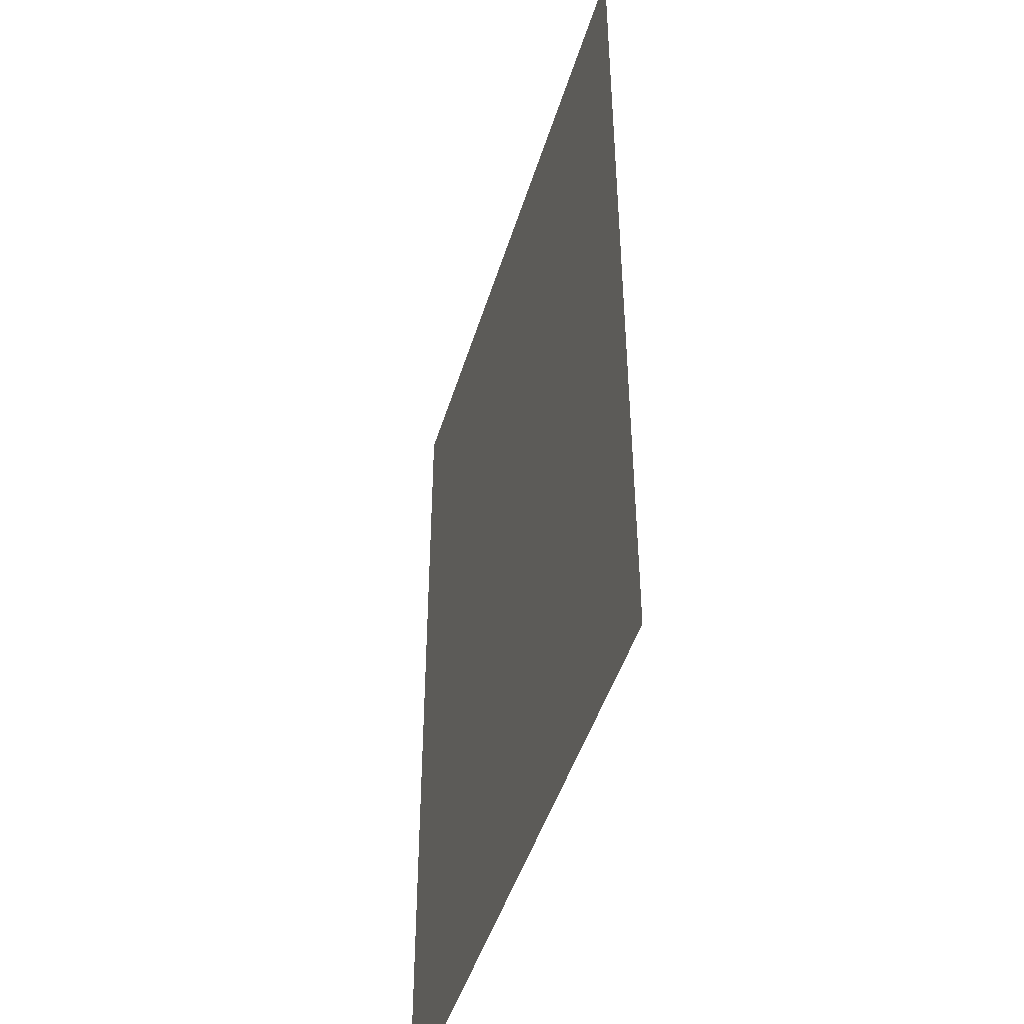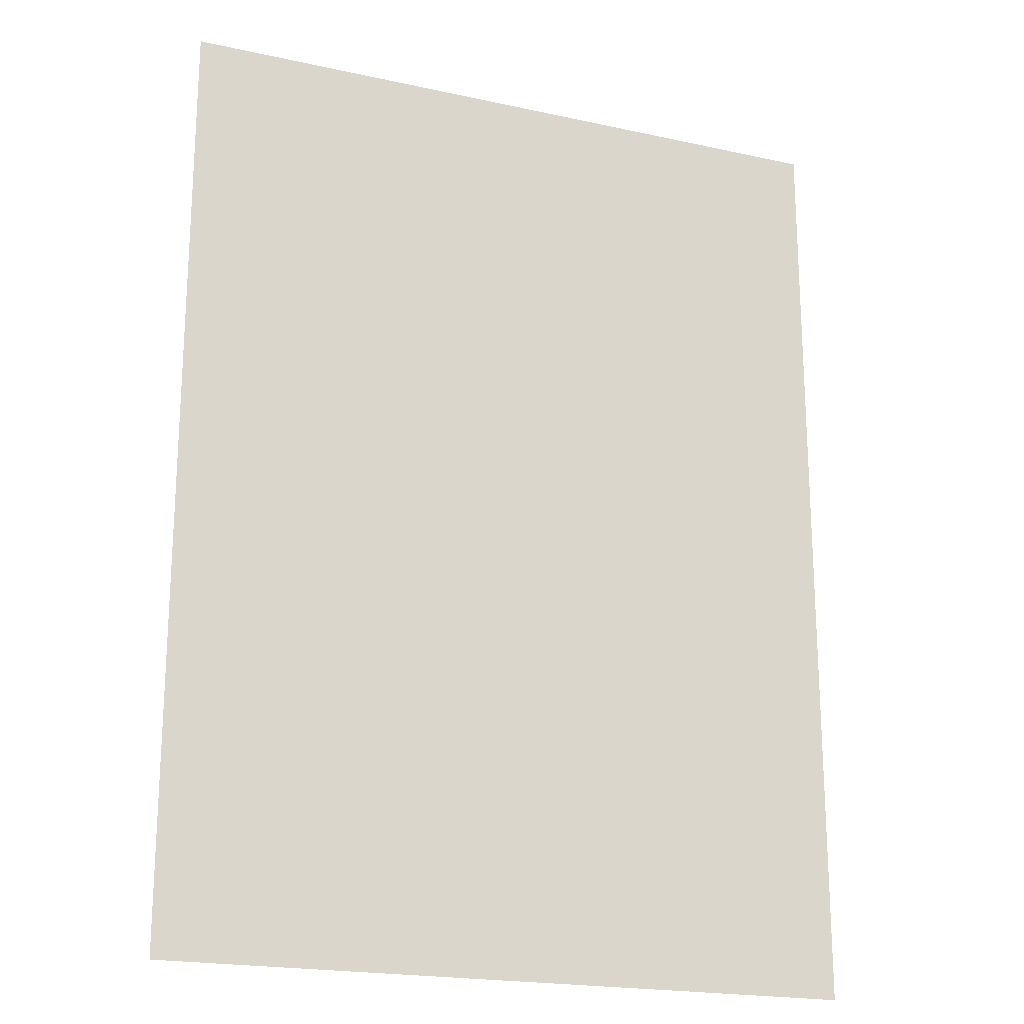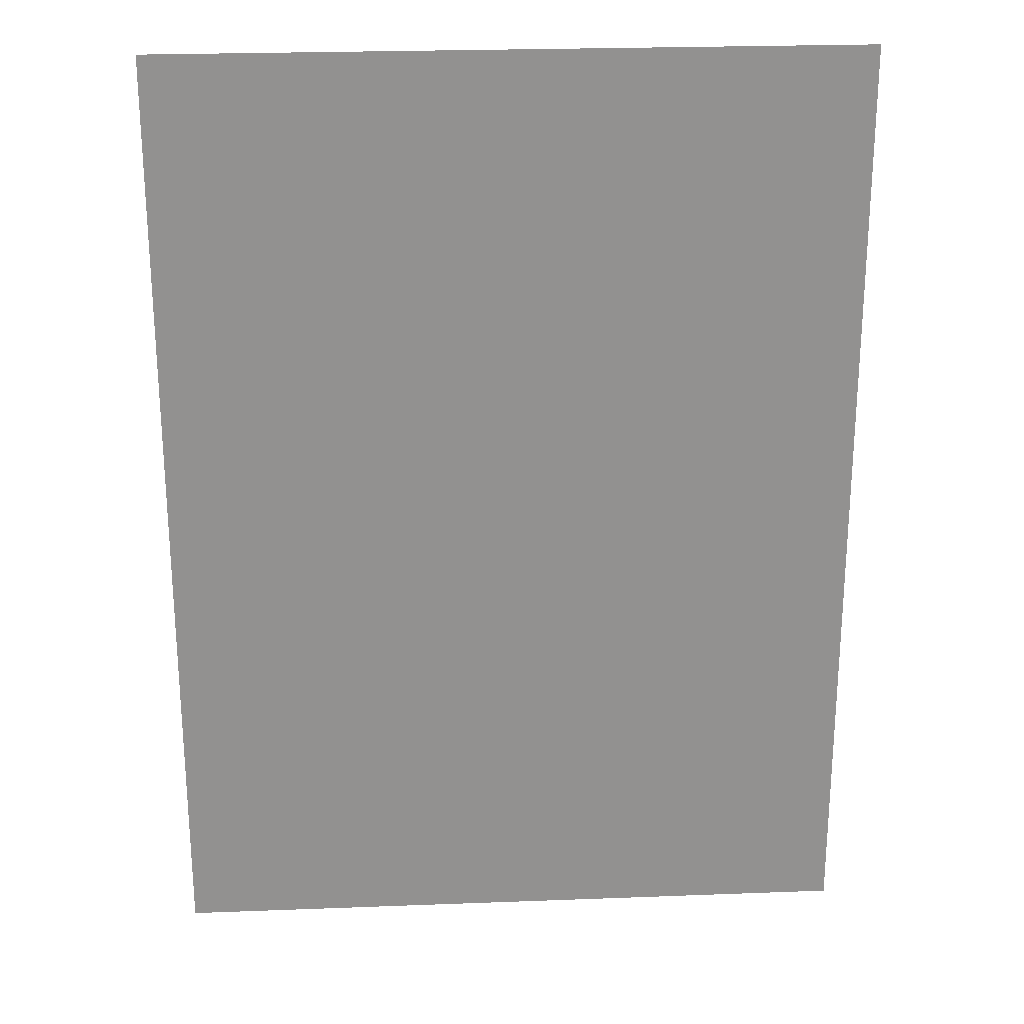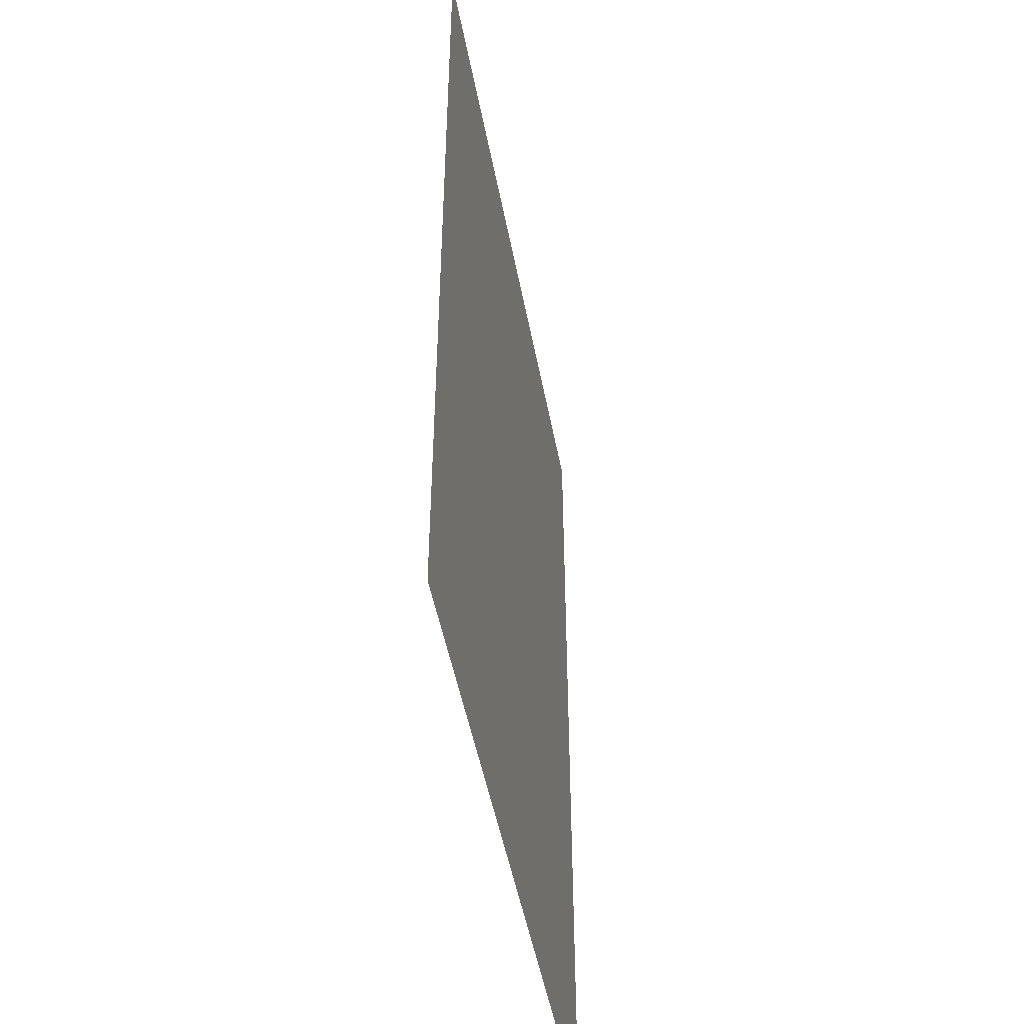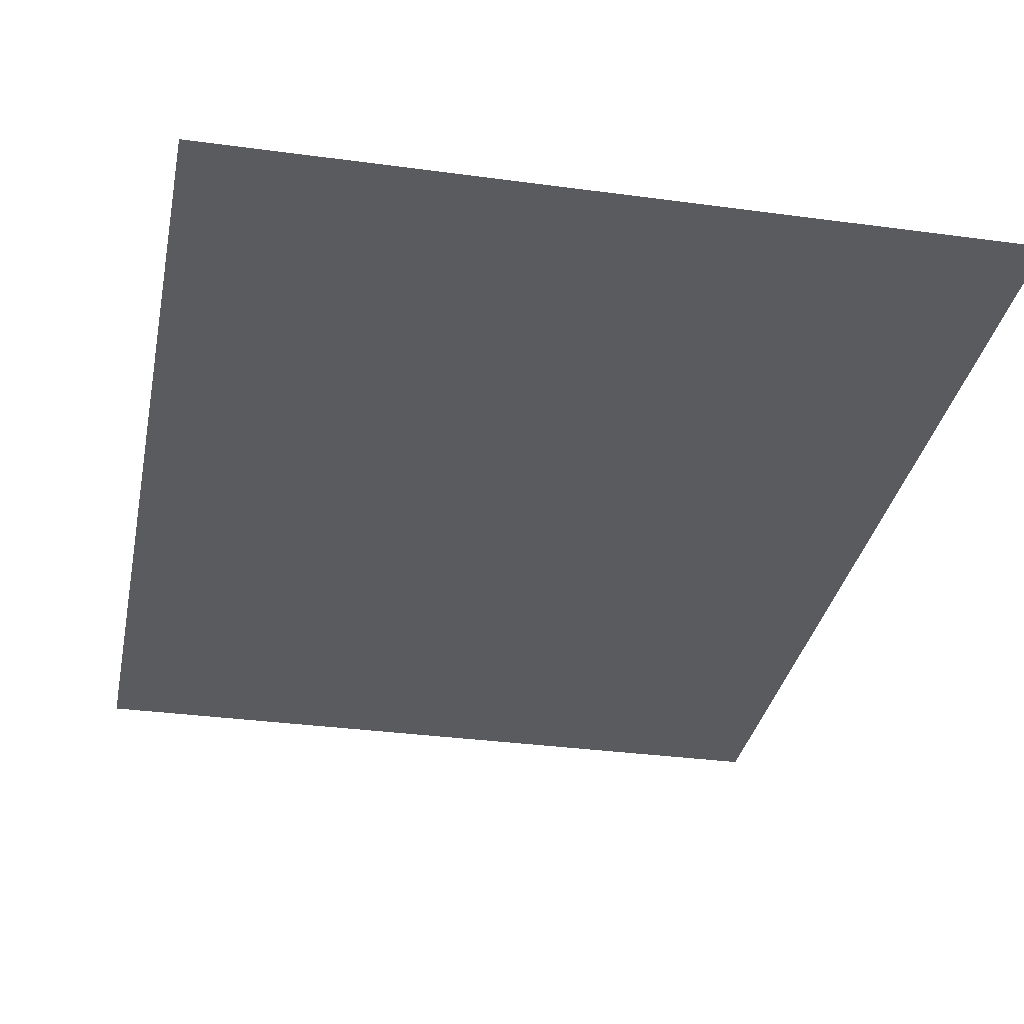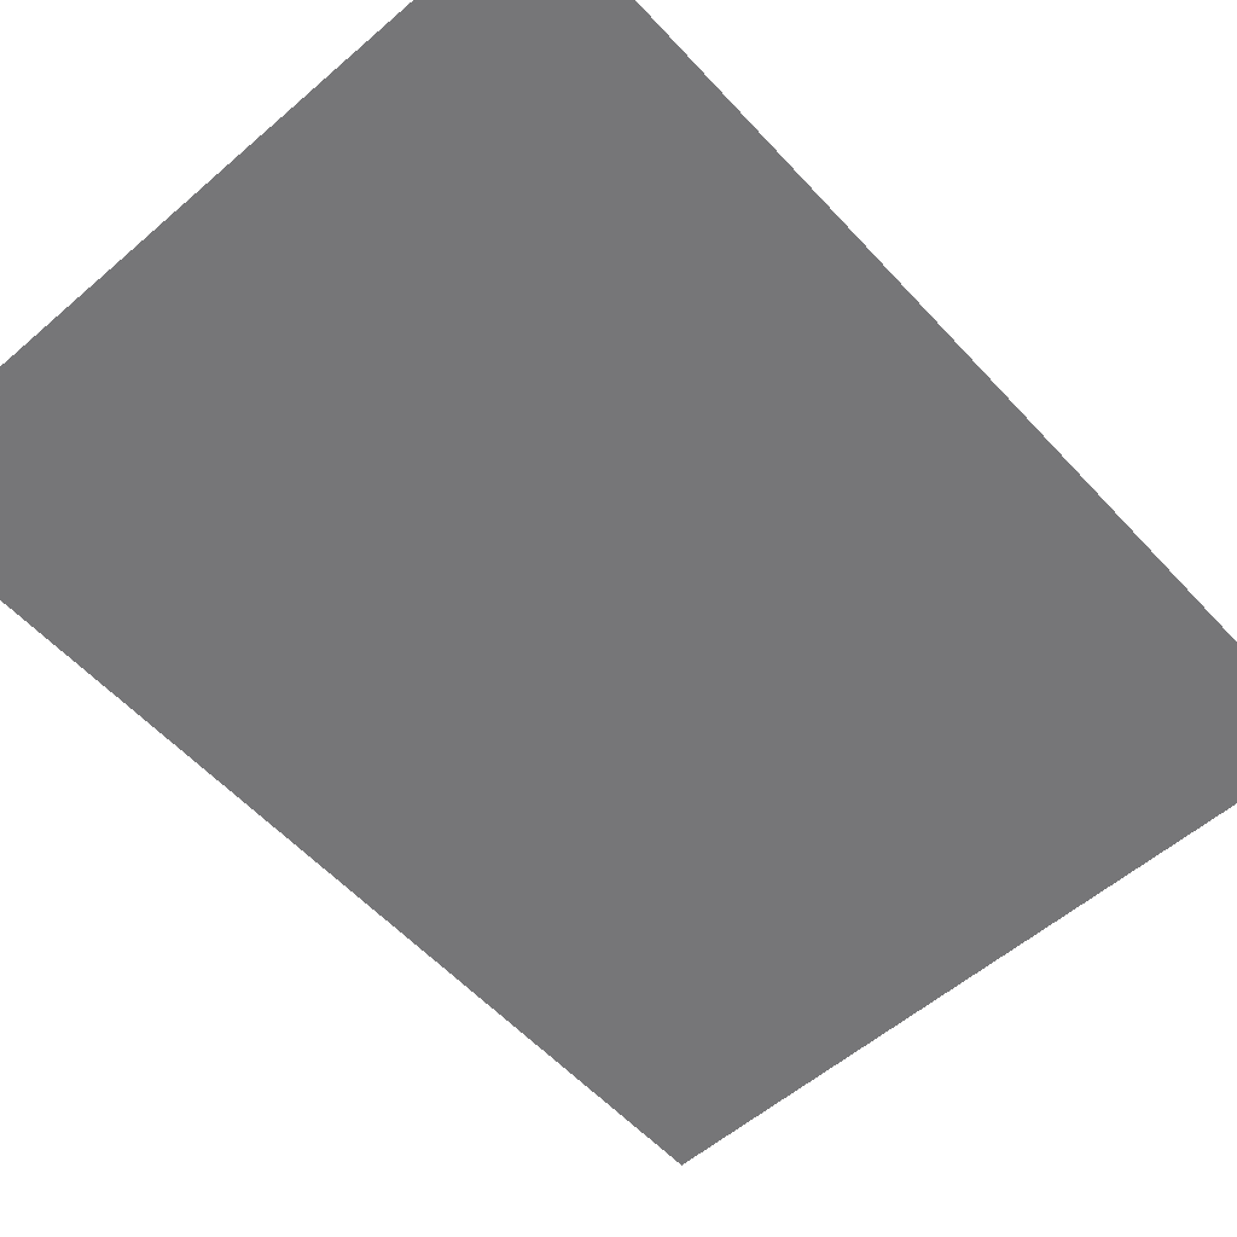
<metadata>
{"format":"obj","ext":"obj","renderer":"f3d","projection":"perspective","resolution":1024,"background":"white","views":[{"elev":-46.3,"azim":-106.6,"up":"+Z"},{"elev":-20.2,"azim":-21.9,"up":"+Z"},{"elev":24.2,"azim":176.4,"up":"+Z"},{"elev":-49.0,"azim":100.6,"up":"+Z"},{"elev":-32.4,"azim":-10.8,"up":"+Y"},{"elev":-56.9,"azim":-138.1,"up":"+Y"}]}
</metadata>
<code>
o mesh21/mesh21-geometry#mesh21-geometry
v 0.5803 0.3918 -0.2868
v 0.0904 0.3918 0.3784
v 0.0904 0.3918 -0.2868
v 0.5803 0.3918 0.3784
f 1 2 3
f 2 1 4
f 3 2 1
f 4 1 2

</code>
